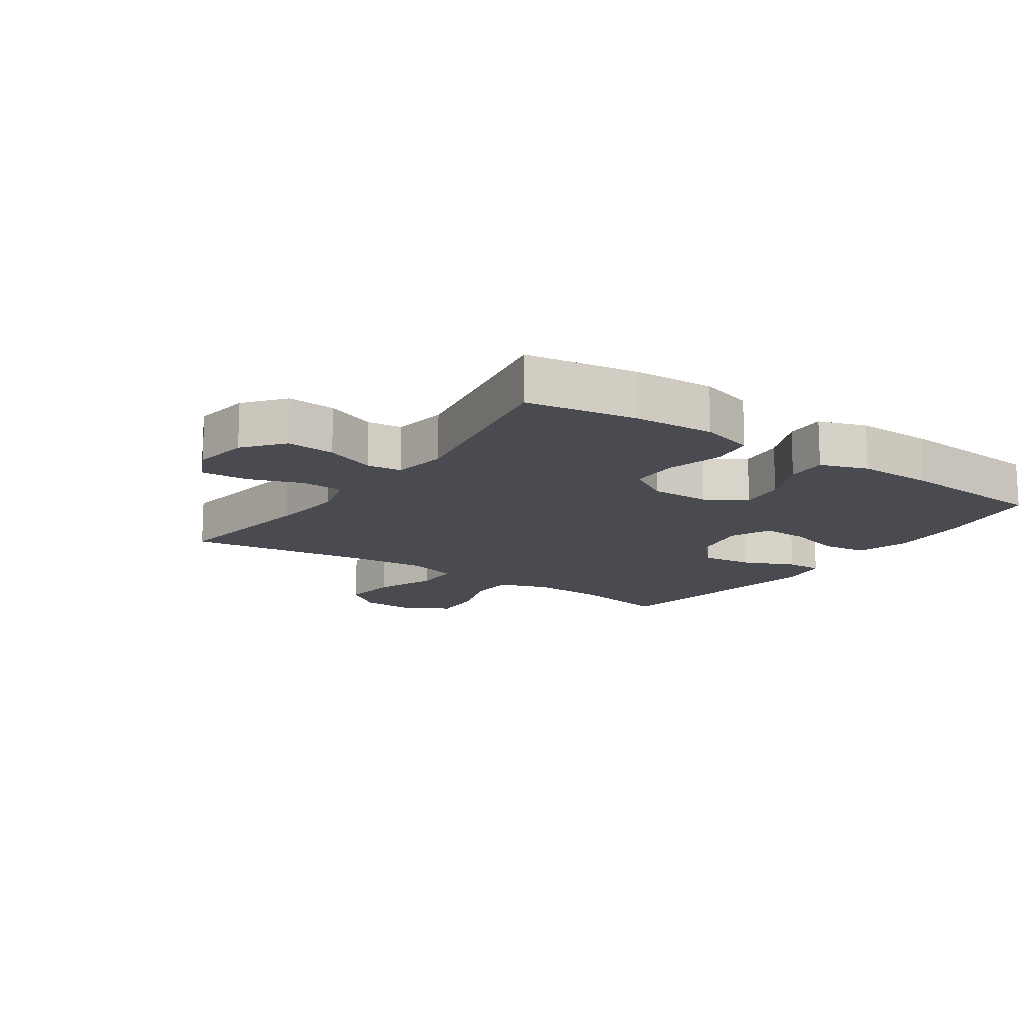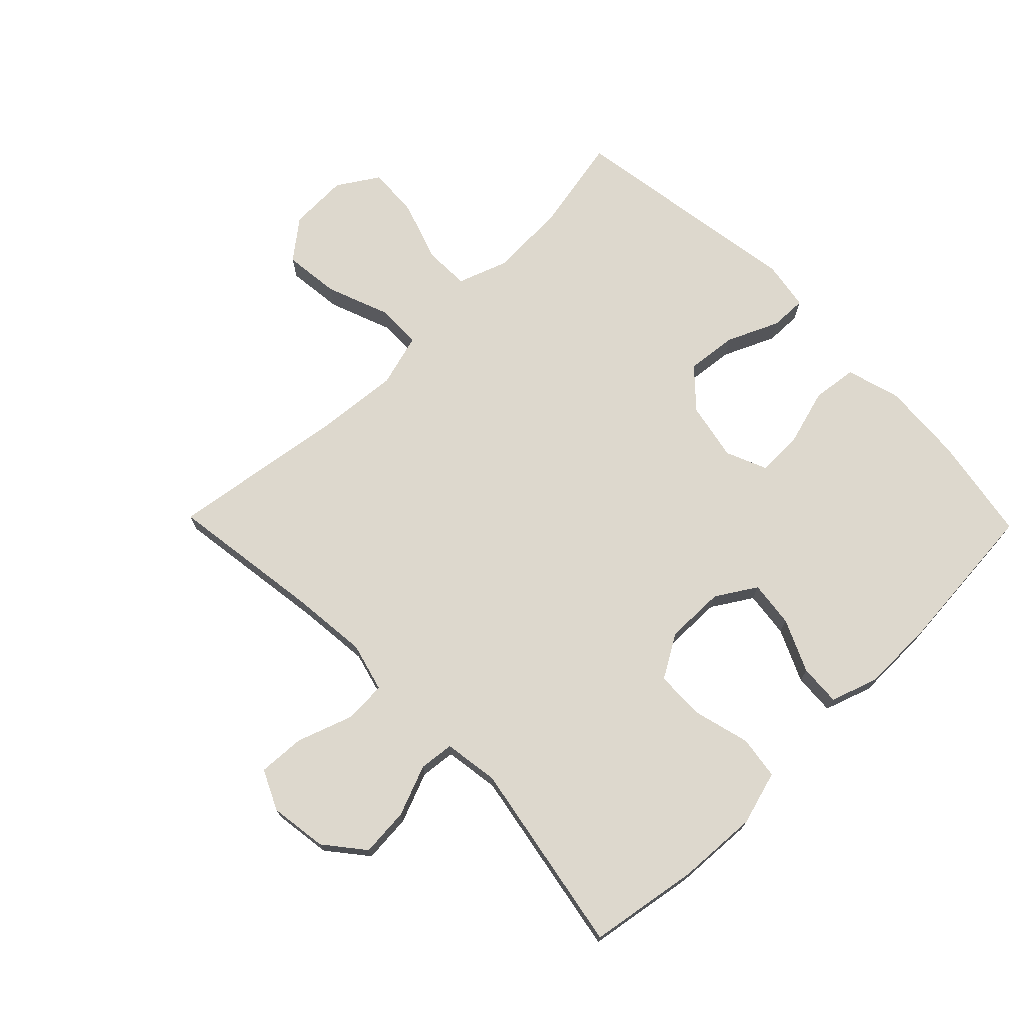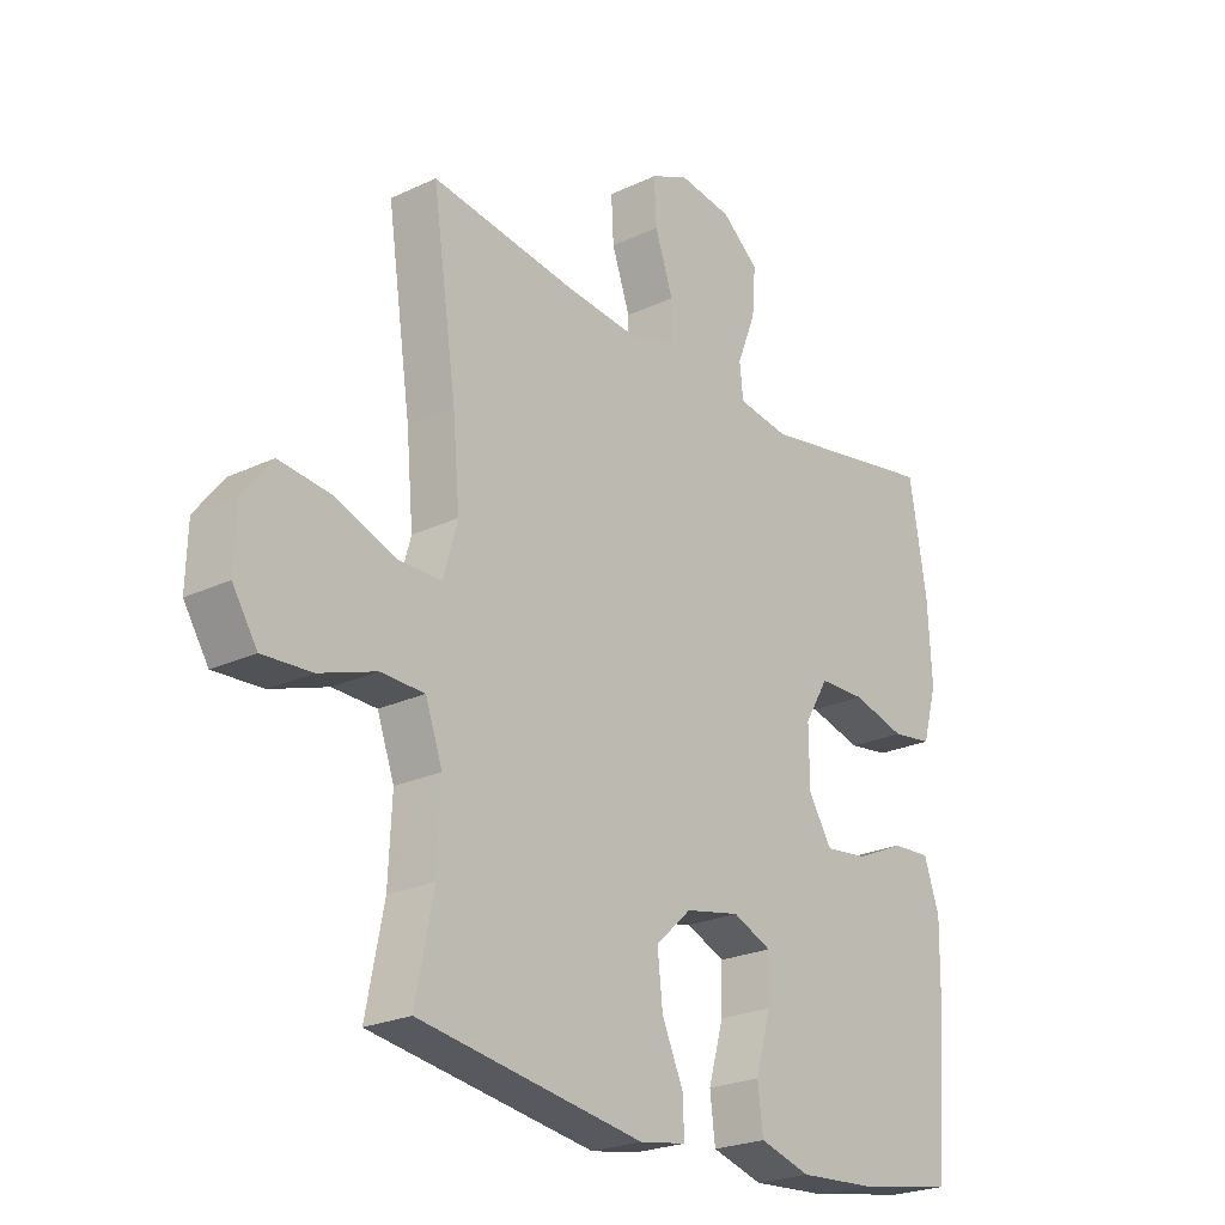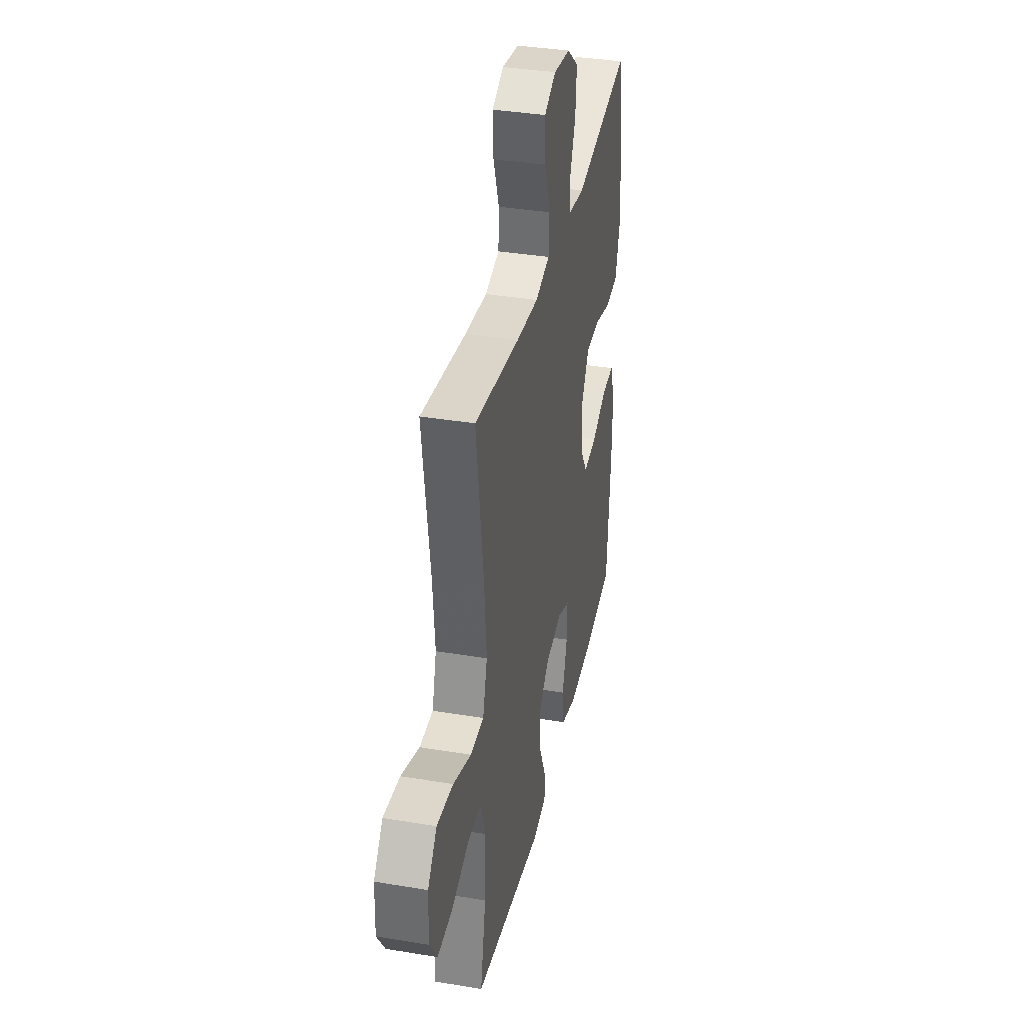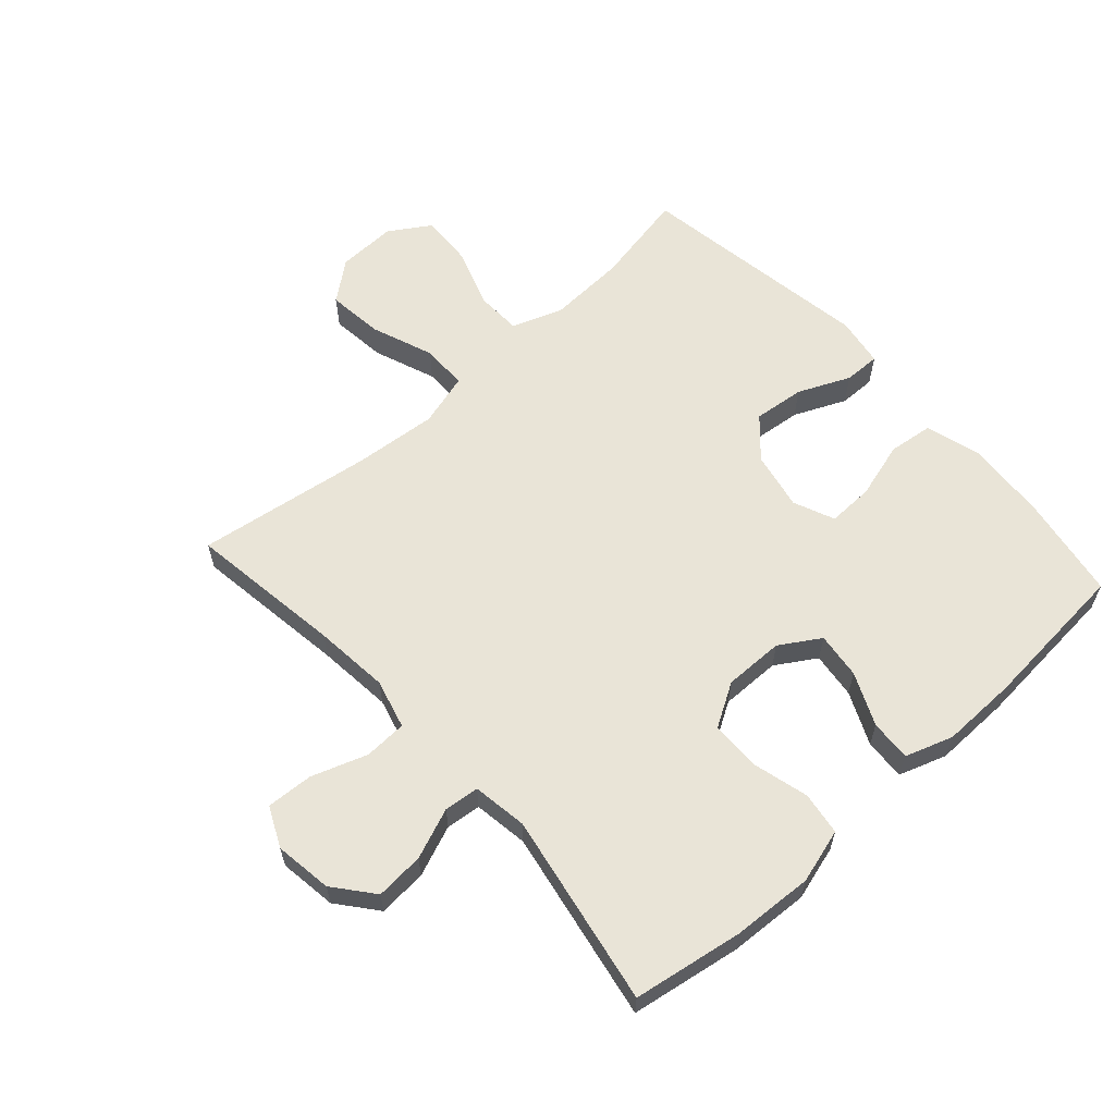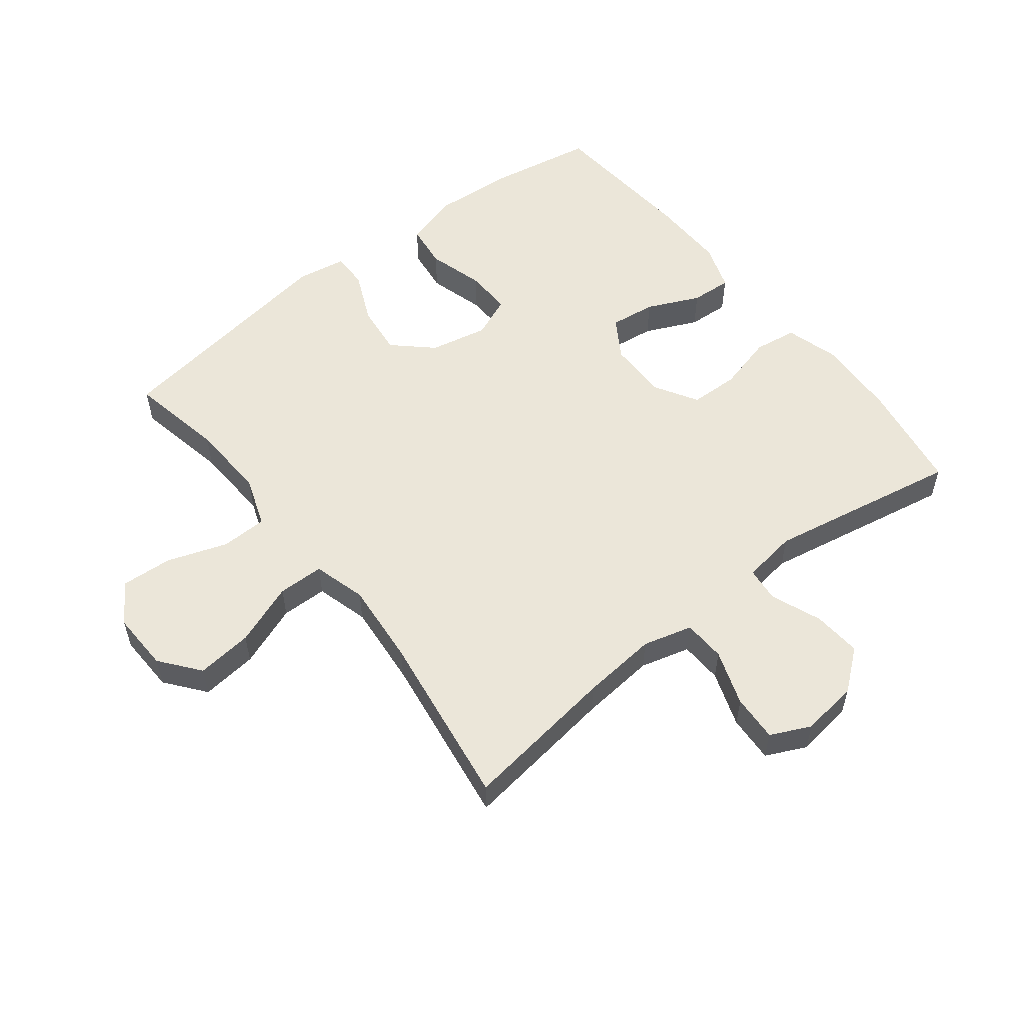
<metadata>
{"format":"obj","ext":"obj","renderer":"f3d","projection":"perspective","resolution":1024,"background":"white","views":[{"elev":-14.4,"azim":55.4,"up":"+Y"},{"elev":72.3,"azim":45.7,"up":"+Y"},{"elev":-23.6,"azim":-51.6,"up":"+Z"},{"elev":36.6,"azim":-77.8,"up":"+Z"},{"elev":60.8,"azim":48.0,"up":"+Y"},{"elev":55.1,"azim":-38.0,"up":"+Y"}]}
</metadata>
<code>
v -0.5 0.07 -0.5
v -0.47 0.07 -0.348
v -0.464 0.07 -0.223
v -0.493 0.07 -0.142
v -0.567 0.07 -0.14
v -0.663 0.07 -0.173
v -0.746 0.07 -0.178
v -0.788 0.07 -0.112
v -0.785 0.07 -0.017
v -0.735 0.07 0.046
v -0.645 0.07 0.036
v -0.545 0.07 -0.002
v -0.471 0.07 -0.001
v -0.447 0.07 0.084
v -0.459 0.07 0.218
v -0.5 0.07 0.5
v -0.252 0.07 0.465
v -0.131 0.07 0.453
v -0.052 0.07 0.474
v -0.049 0.07 0.542
v -0.08 0.07 0.631
v -0.084 0.07 0.706
v -0.02 0.07 0.736
v 0.072 0.07 0.723
v 0.135 0.07 0.672
v 0.129 0.07 0.594
v 0.097 0.07 0.513
v 0.103 0.07 0.457
v 0.191 0.07 0.444
v 0.5 0.07 0.5
v 0.529 0.07 0.324
v 0.536 0.07 0.194
v 0.511 0.07 0.107
v 0.442 0.07 0.097
v 0.351 0.07 0.121
v 0.272 0.07 0.119
v 0.231 0.07 0.05
v 0.232 0.07 -0.046
v 0.272 0.07 -0.11
v 0.346 0.07 -0.101
v 0.43 0.07 -0.063
v 0.496 0.07 -0.059
v 0.522 0.07 -0.135
v 0.52 0.07 -0.257
v 0.5 0.07 -0.5
v 0.332 0.07 -0.529
v 0.201 0.07 -0.538
v 0.114 0.07 -0.513
v 0.105 0.07 -0.441
v 0.131 0.07 -0.35
v 0.133 0.07 -0.276
v 0.067 0.07 -0.248
v -0.026 0.07 -0.267
v -0.087 0.07 -0.323
v -0.078 0.07 -0.405
v -0.041 0.07 -0.488
v -0.04 0.07 -0.546
v -0.119 0.07 -0.559
v -0.5 0 -0.5
v -0.47 0 -0.348
v -0.464 0 -0.223
v -0.493 0 -0.142
v -0.567 0 -0.14
v -0.663 0 -0.173
v -0.746 0 -0.178
v -0.788 0 -0.112
v -0.785 0 -0.017
v -0.735 0 0.046
v -0.645 0 0.036
v -0.545 0 -0.002
v -0.471 0 -0.001
v -0.447 0 0.084
v -0.459 0 0.218
v -0.5 0 0.5
v -0.252 0 0.465
v -0.131 0 0.453
v -0.052 0 0.474
v -0.049 0 0.542
v -0.08 0 0.631
v -0.084 0 0.706
v -0.02 0 0.736
v 0.072 0 0.723
v 0.135 0 0.672
v 0.129 0 0.594
v 0.097 0 0.513
v 0.103 0 0.457
v 0.191 0 0.444
v 0.5 0 0.5
v 0.529 0 0.324
v 0.536 0 0.194
v 0.511 0 0.107
v 0.442 0 0.097
v 0.351 0 0.121
v 0.272 0 0.119
v 0.231 0 0.05
v 0.232 0 -0.046
v 0.272 0 -0.11
v 0.346 0 -0.101
v 0.43 0 -0.063
v 0.496 0 -0.059
v 0.522 0 -0.135
v 0.52 0 -0.257
v 0.5 0 -0.5
v 0.332 0 -0.529
v 0.201 0 -0.538
v 0.114 0 -0.513
v 0.105 0 -0.441
v 0.131 0 -0.35
v 0.133 0 -0.276
v 0.067 0 -0.248
v -0.026 0 -0.267
v -0.087 0 -0.323
v -0.078 0 -0.405
v -0.041 0 -0.488
v -0.04 0 -0.546
v -0.119 0 -0.559
f 58 1 2
f 57 58 2
f 56 57 2
f 55 56 2
f 54 55 2 3
f 53 54 3 4
f 52 53 4
f 48 49 50
f 47 48 50
f 46 47 50
f 45 46 50
f 44 45 50
f 43 44 50
f 42 43 50
f 41 42 50
f 40 41 50
f 39 40 50 51
f 38 39 51 52
f 33 34 35
f 32 33 35
f 31 32 35
f 30 31 35
f 29 30 35
f 28 29 35 36
f 25 26 27
f 24 25 27
f 23 24 27
f 22 23 27
f 21 22 27
f 20 21 27
f 19 20 27 28
f 28 36 37
f 19 28 37
f 18 19 37
f 15 16 17
f 37 38 52
f 18 37 52
f 17 18 52
f 15 17 52
f 14 15 52
f 10 11 12
f 9 10 12
f 8 9 12
f 7 8 12
f 6 7 12
f 5 6 12
f 13 14 52 4
f 4 5 12 13
f 60 59 116
f 60 116 115
f 60 115 114
f 60 114 113
f 61 60 113 112
f 62 61 112 111
f 62 111 110
f 108 107 106
f 108 106 105
f 108 105 104
f 108 104 103
f 108 103 102
f 108 102 101
f 108 101 100
f 108 100 99
f 108 99 98
f 109 108 98 97
f 110 109 97 96
f 93 92 91
f 93 91 90
f 93 90 89
f 93 89 88
f 93 88 87
f 94 93 87 86
f 85 84 83
f 85 83 82
f 85 82 81
f 85 81 80
f 85 80 79
f 85 79 78
f 86 85 78 77
f 95 94 86
f 95 86 77
f 95 77 76
f 75 74 73
f 110 96 95
f 110 95 76
f 110 76 75
f 110 75 73
f 110 73 72
f 70 69 68
f 70 68 67
f 70 67 66
f 70 66 65
f 70 65 64
f 70 64 63
f 62 110 72 71
f 71 70 63 62
f 1 59 60 2
f 2 60 61 3
f 3 61 62 4
f 4 62 63 5
f 5 63 64 6
f 6 64 65 7
f 7 65 66 8
f 8 66 67 9
f 9 67 68 10
f 10 68 69 11
f 11 69 70 12
f 12 70 71 13
f 13 71 72 14
f 14 72 73 15
f 15 73 74 16
f 16 74 75 17
f 17 75 76 18
f 18 76 77 19
f 19 77 78 20
f 20 78 79 21
f 21 79 80 22
f 22 80 81 23
f 23 81 82 24
f 24 82 83 25
f 25 83 84 26
f 26 84 85 27
f 27 85 86 28
f 28 86 87 29
f 29 87 88 30
f 30 88 89 31
f 31 89 90 32
f 32 90 91 33
f 33 91 92 34
f 34 92 93 35
f 35 93 94 36
f 36 94 95 37
f 37 95 96 38
f 38 96 97 39
f 39 97 98 40
f 40 98 99 41
f 41 99 100 42
f 42 100 101 43
f 43 101 102 44
f 44 102 103 45
f 45 103 104 46
f 46 104 105 47
f 47 105 106 48
f 48 106 107 49
f 49 107 108 50
f 50 108 109 51
f 51 109 110 52
f 52 110 111 53
f 53 111 112 54
f 54 112 113 55
f 55 113 114 56
f 56 114 115 57
f 57 115 116 58
f 58 116 59 1

</code>
